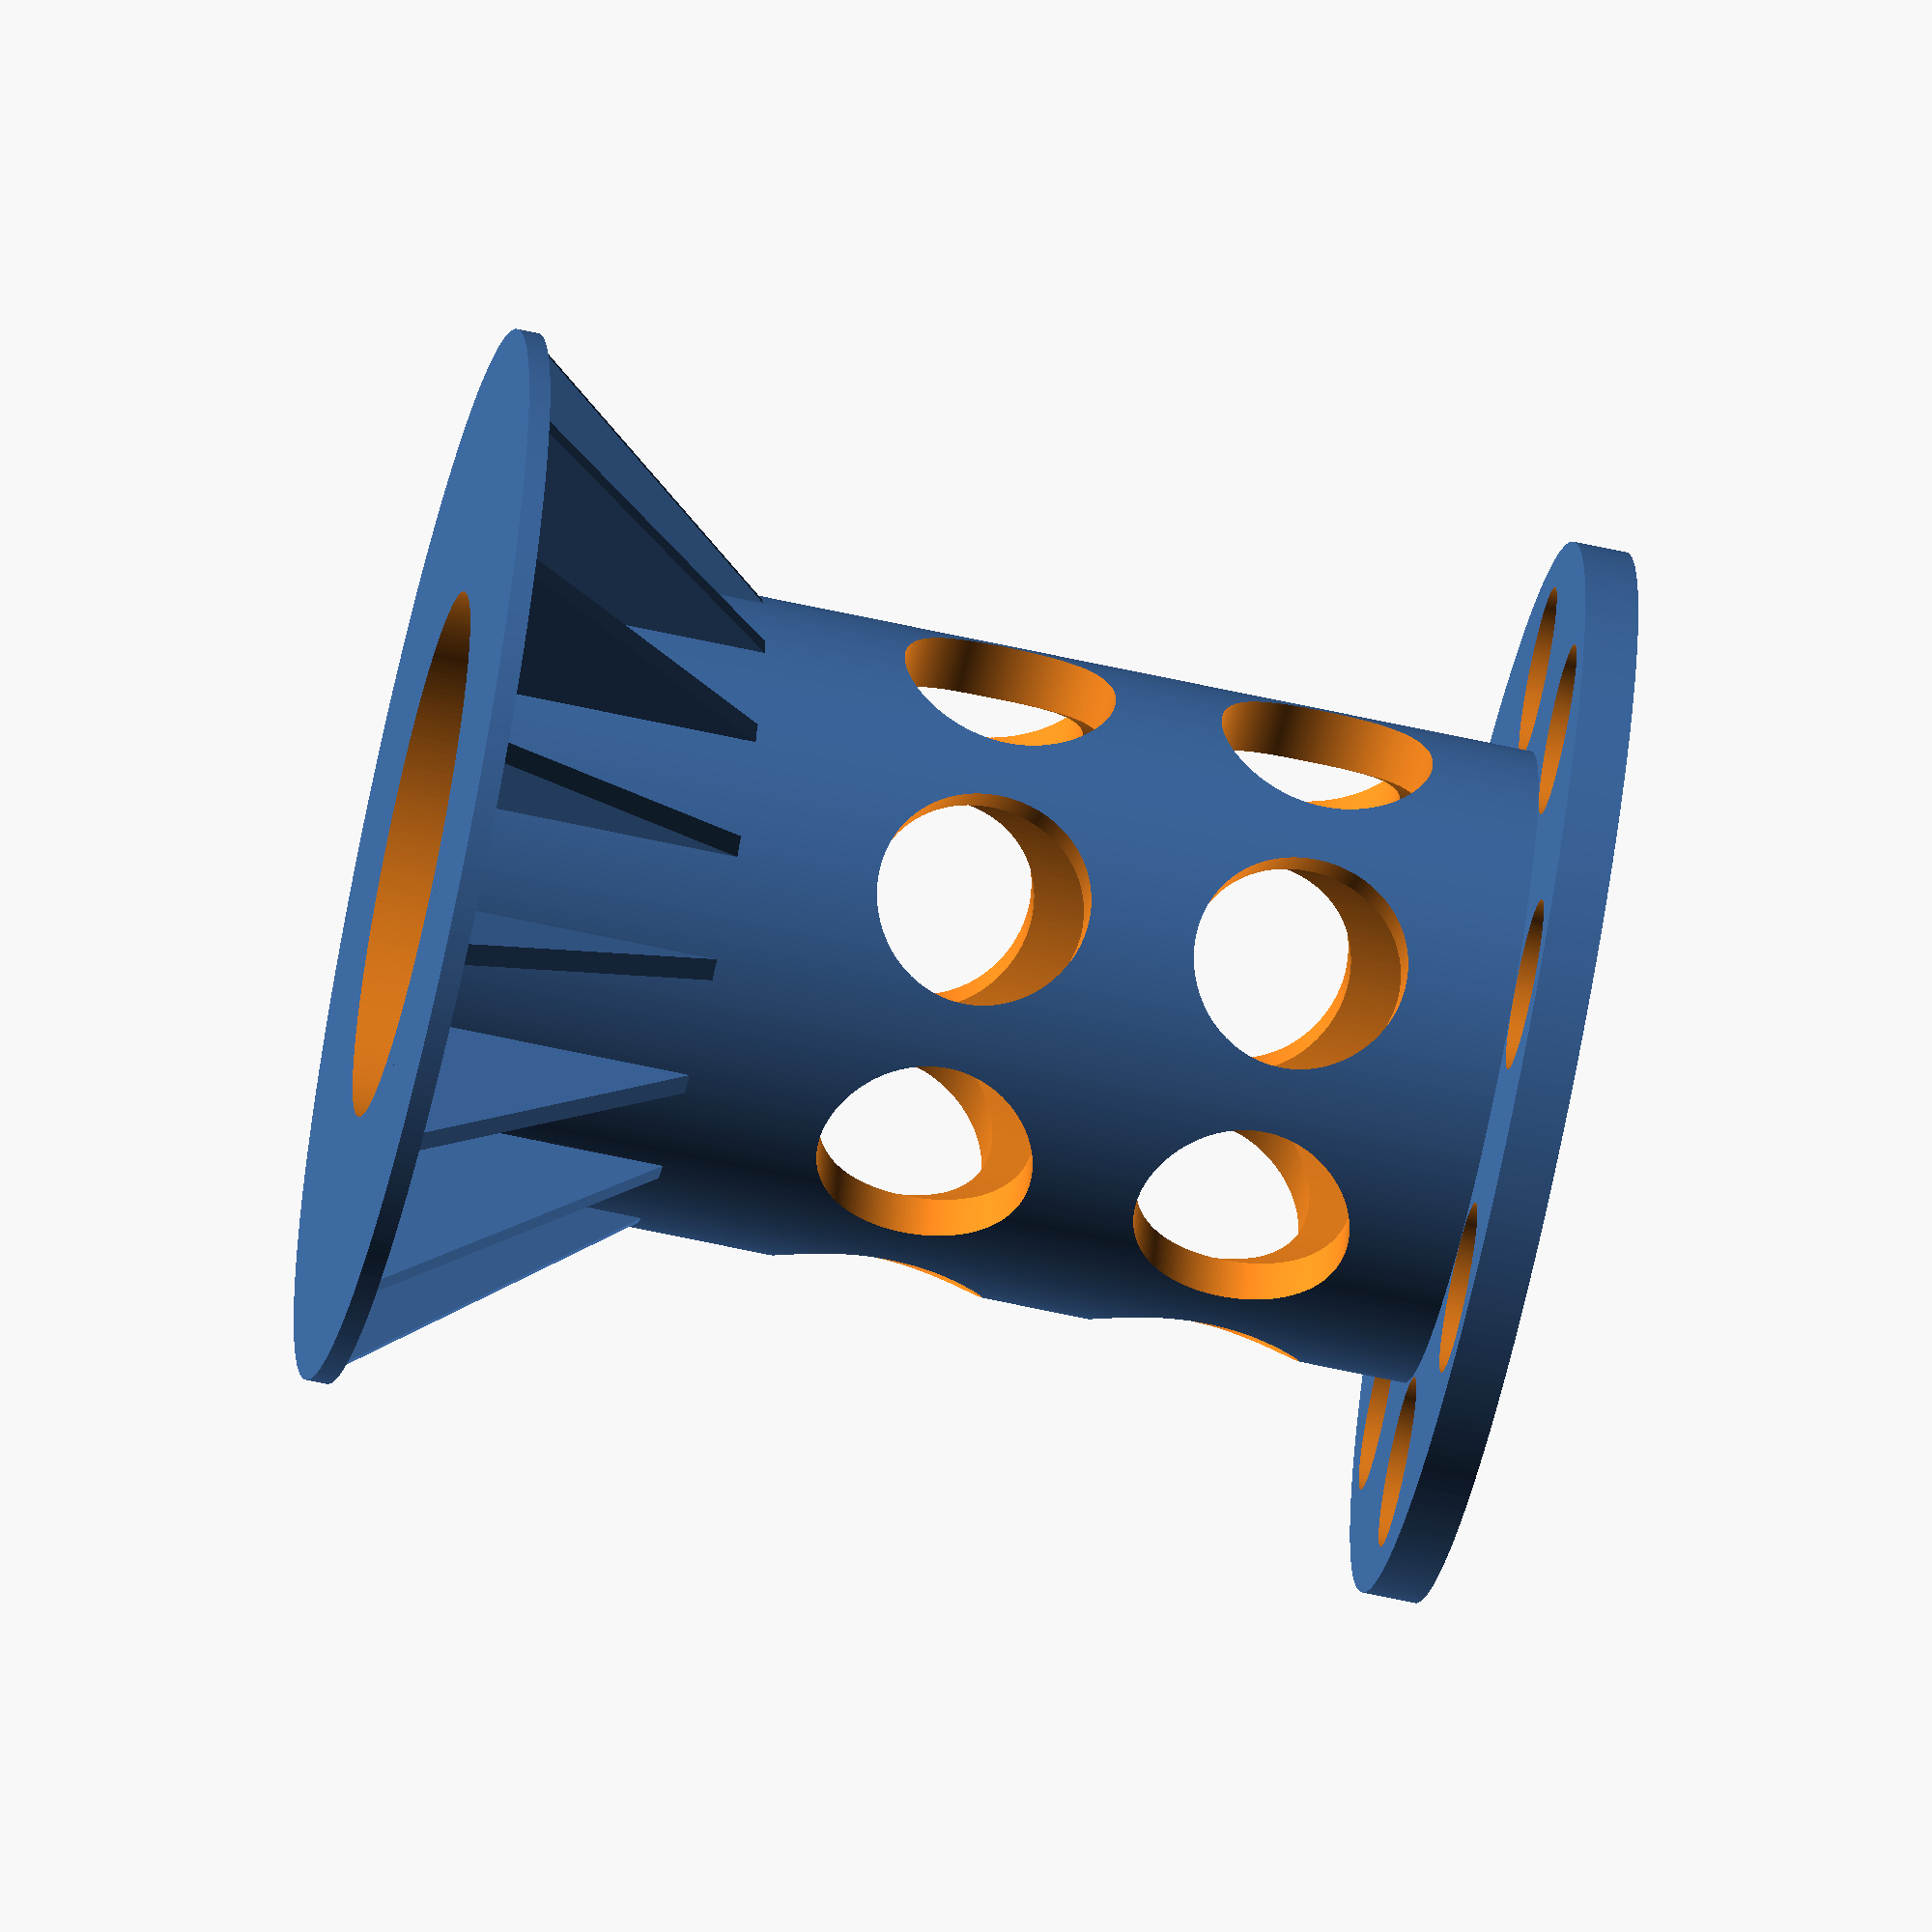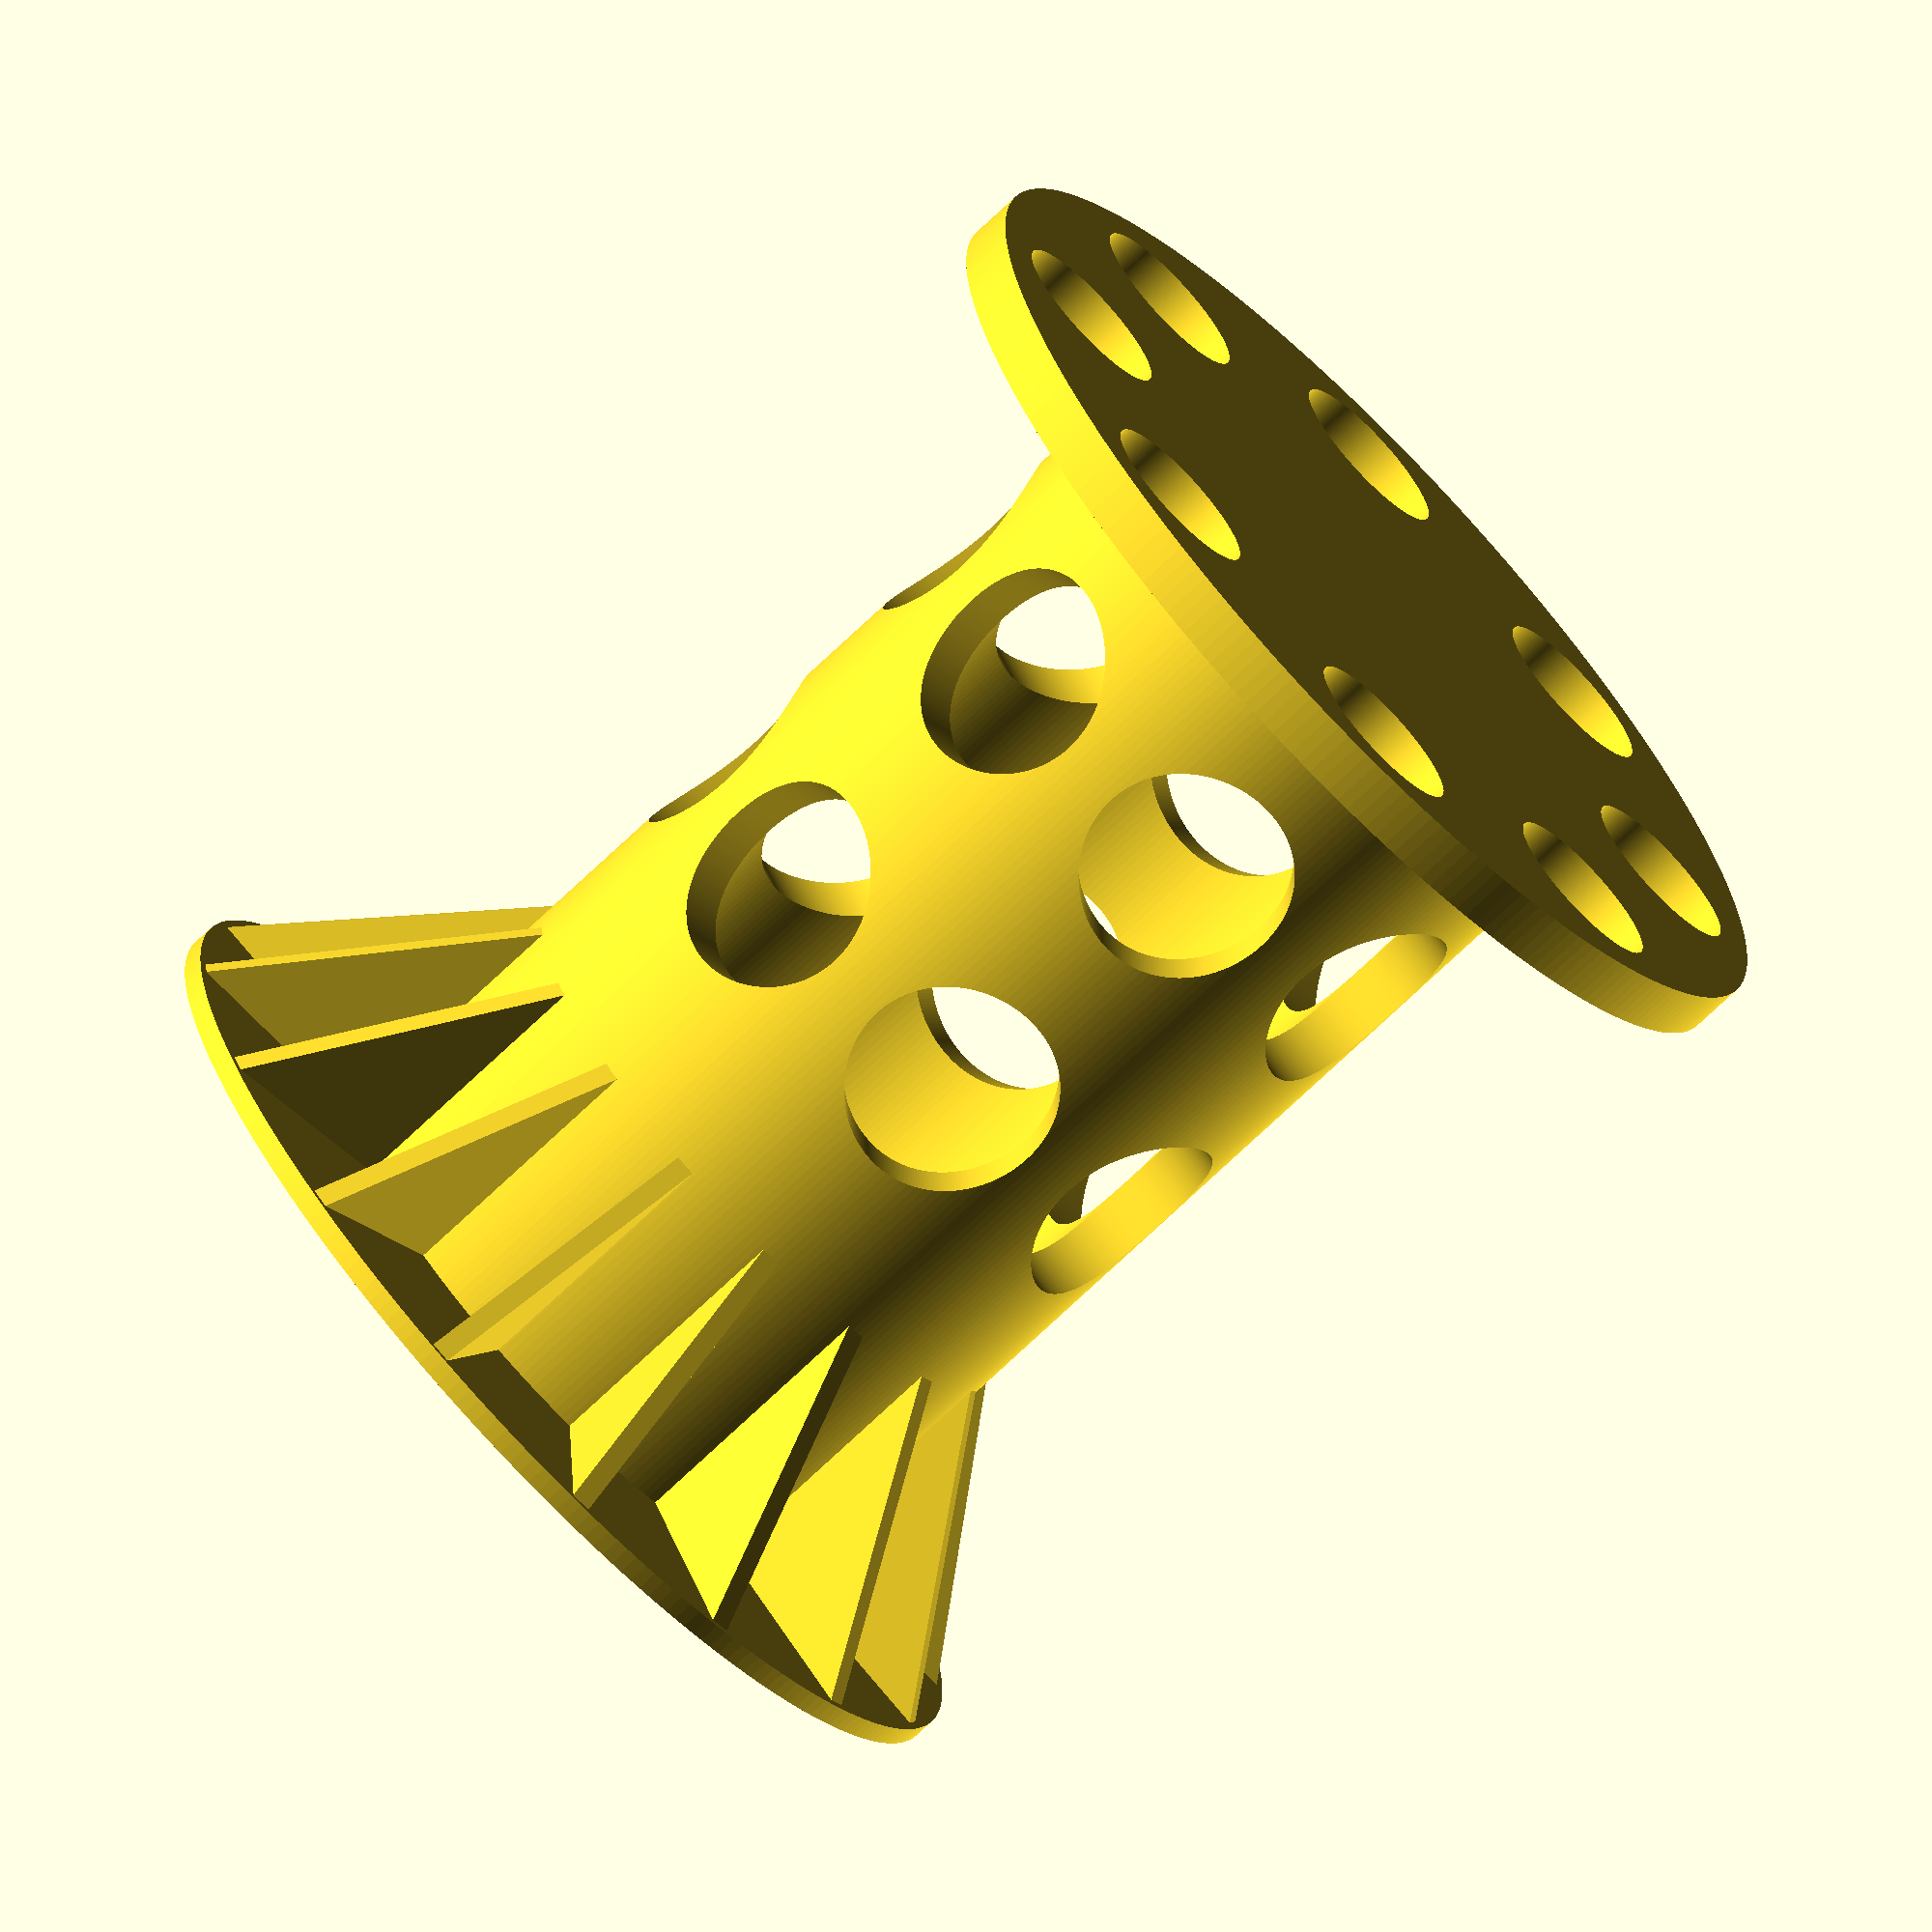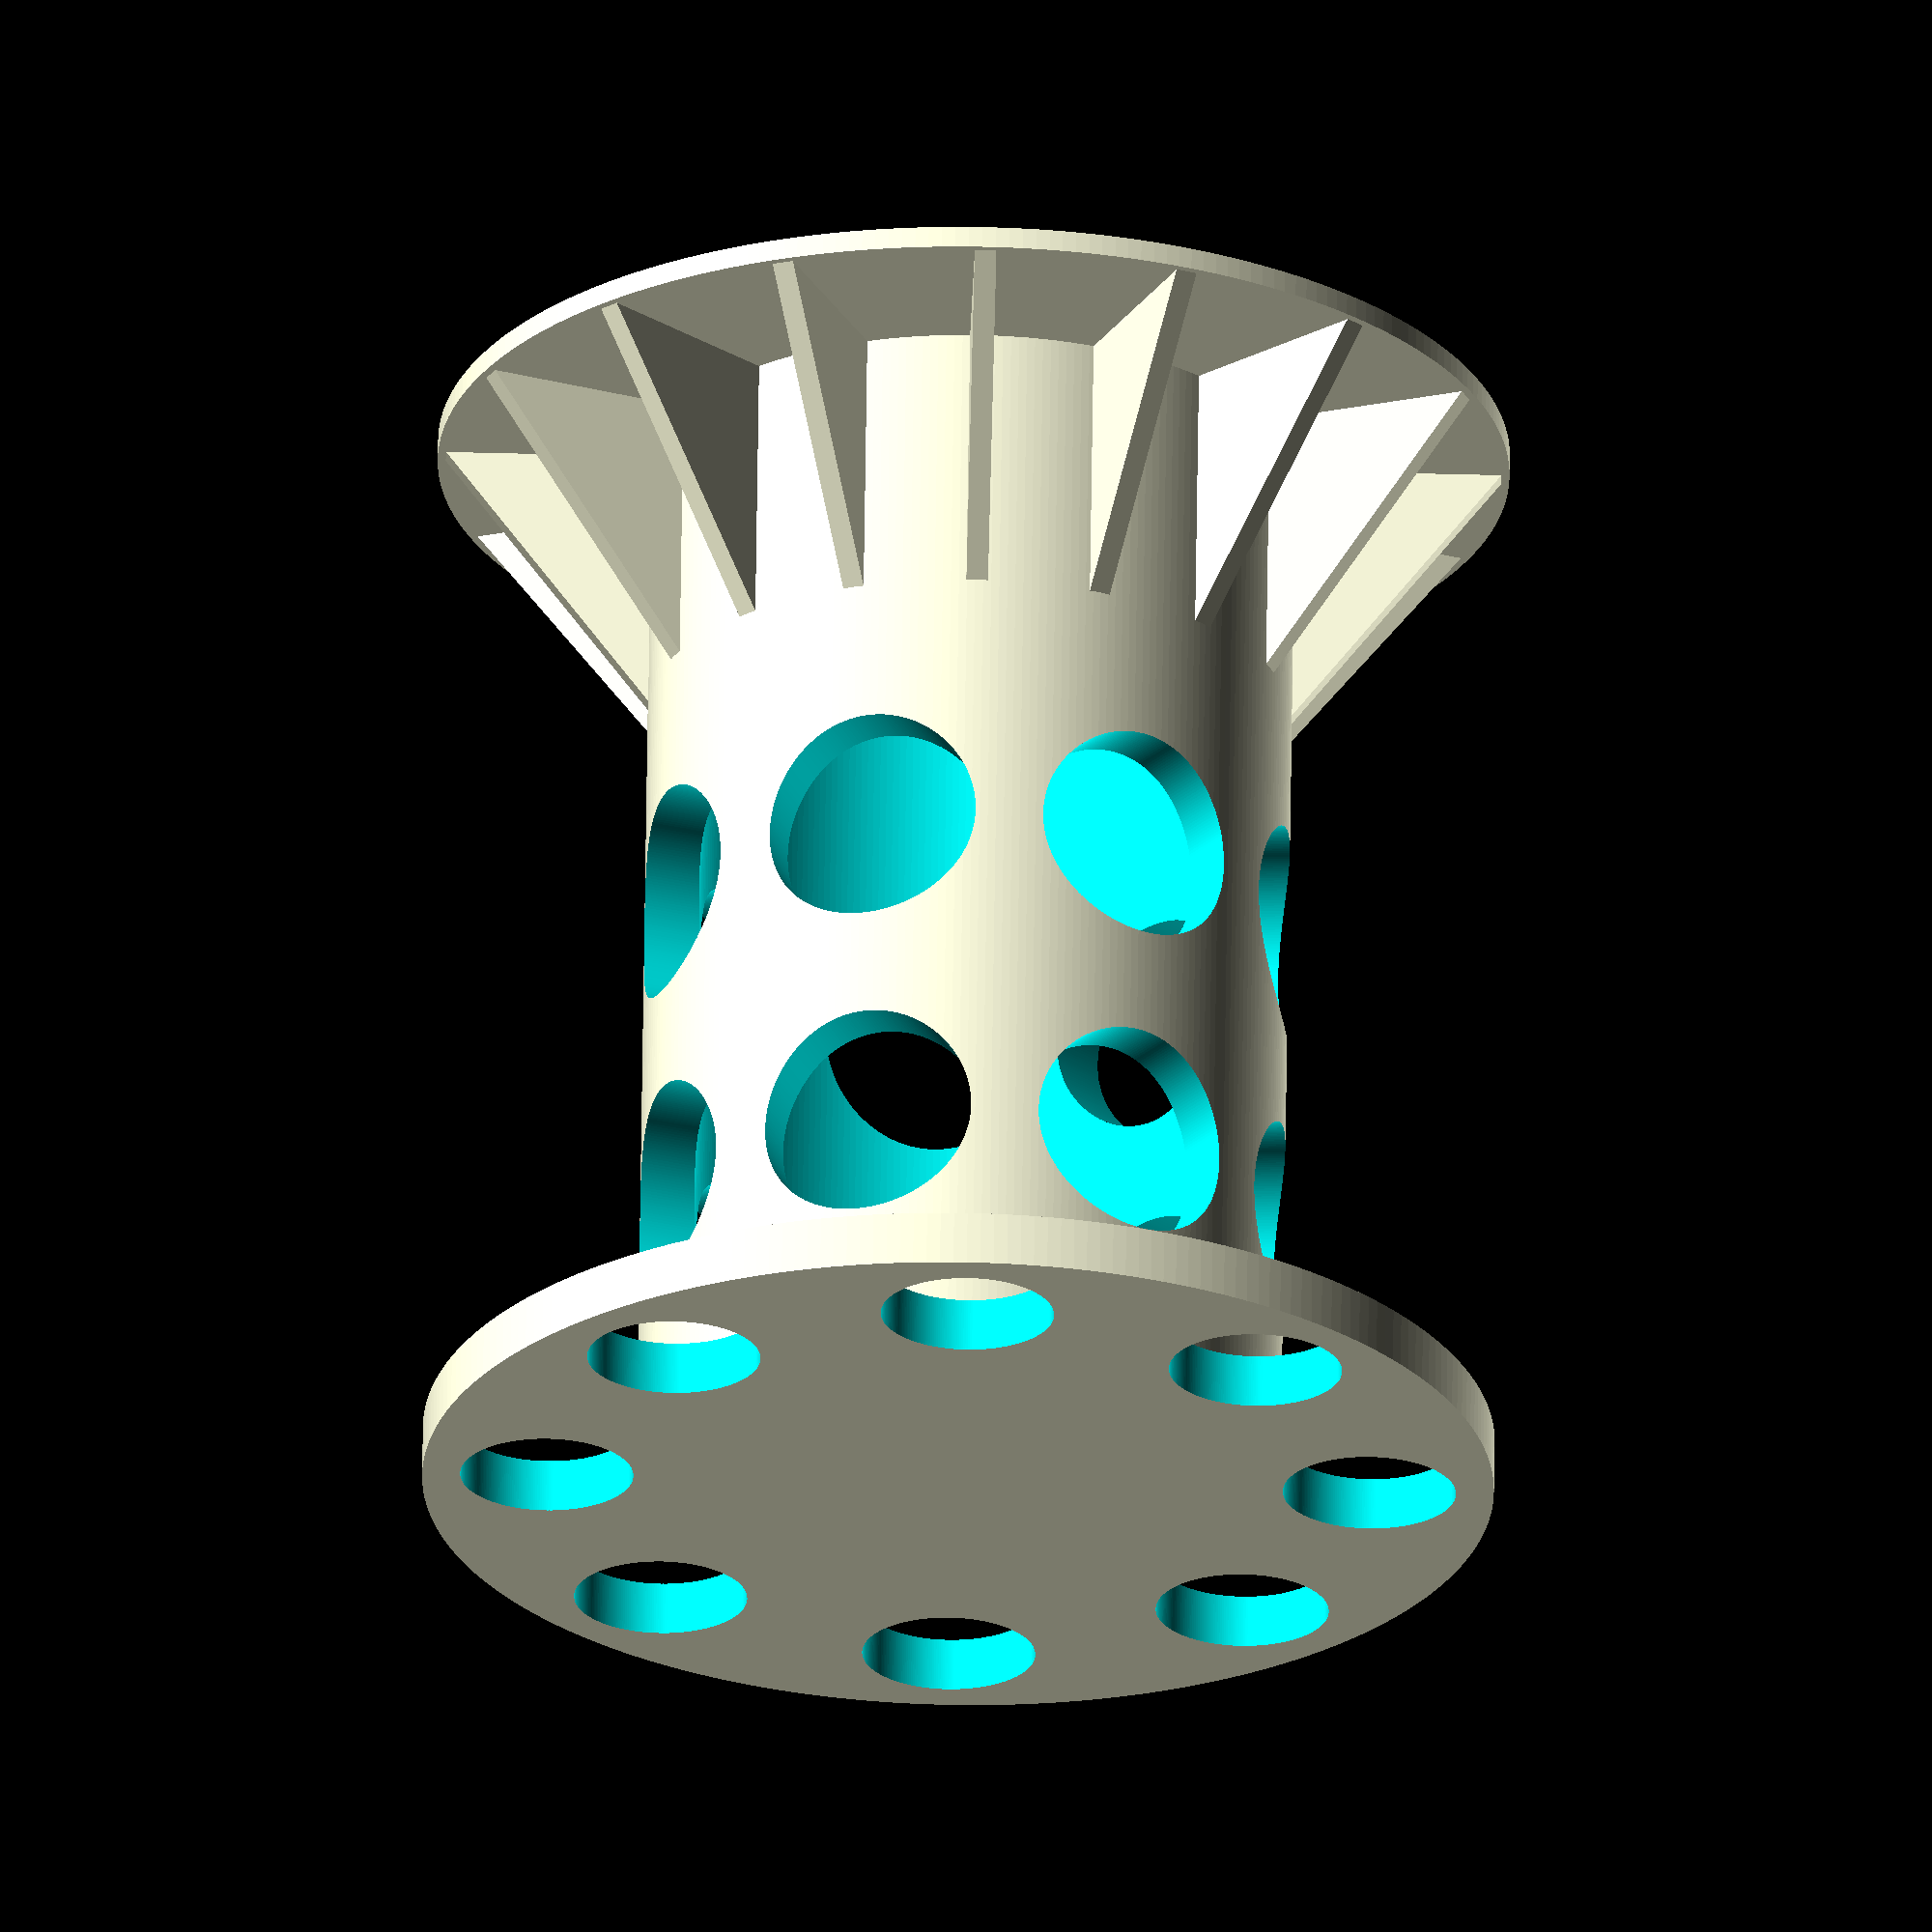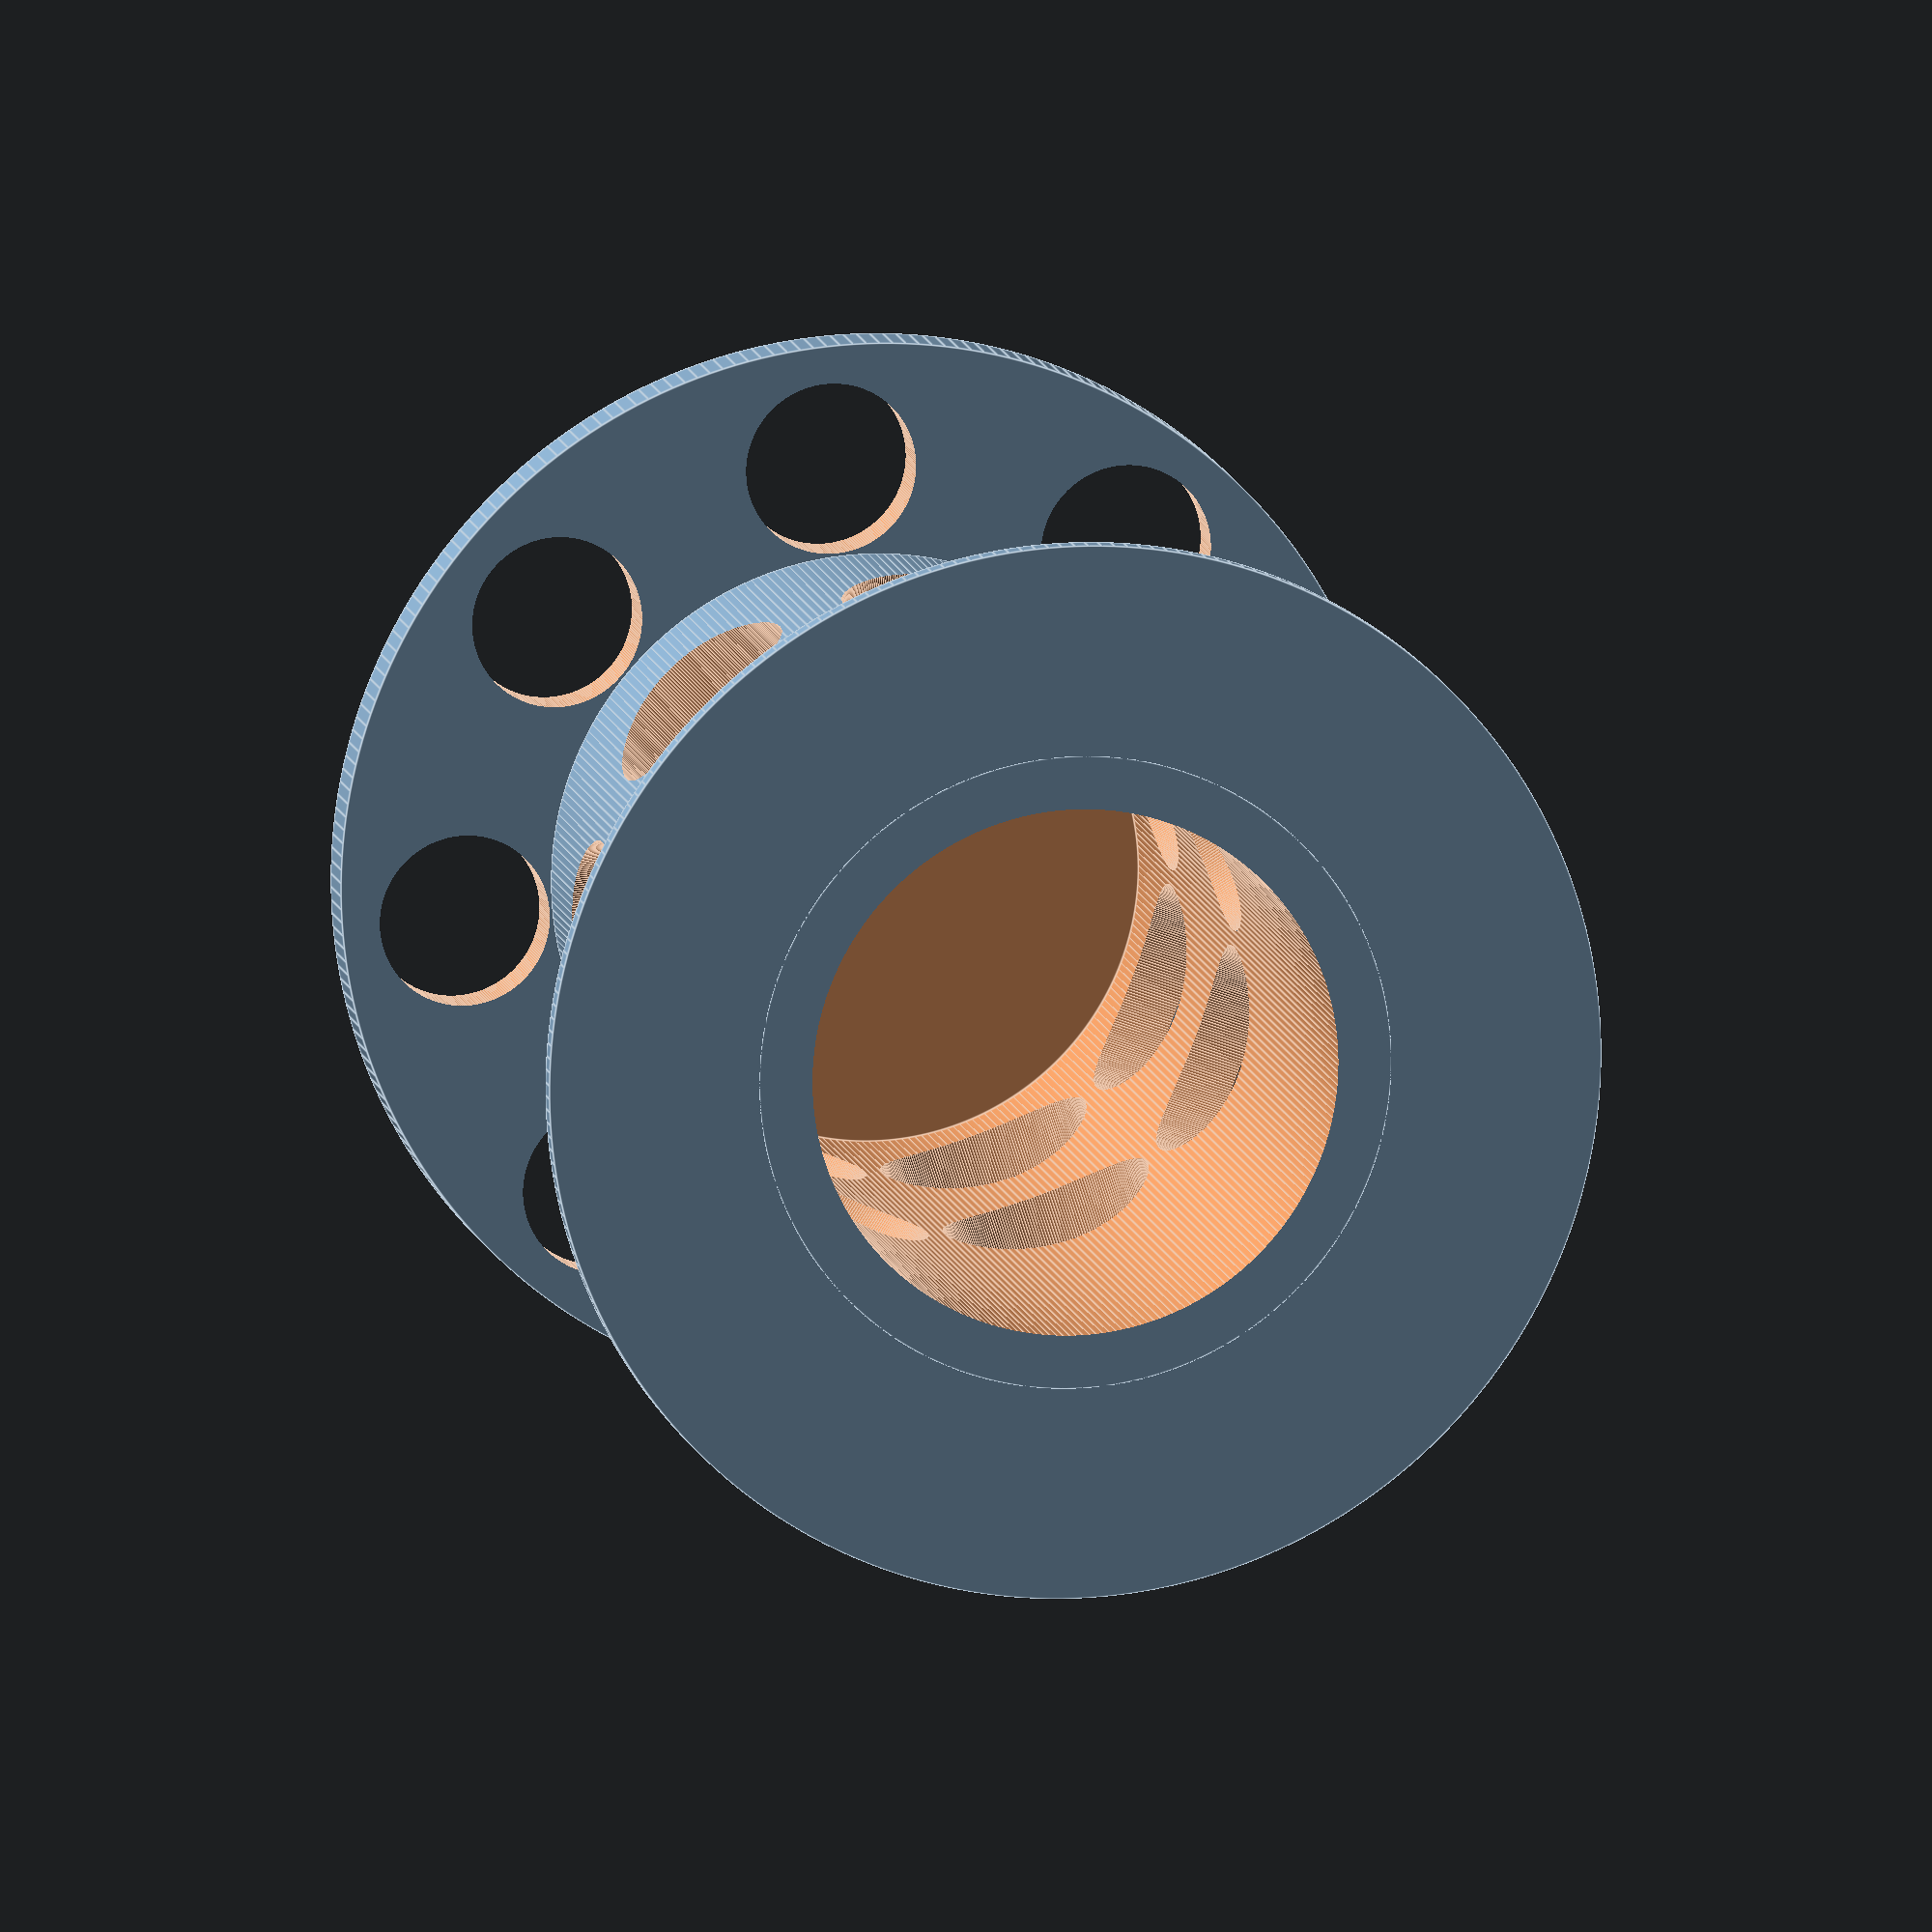
<openscad>
$fn = 250;


inner_diam = 49.5;
tube_length = 50;
holes_offset = 25;

difference() {
    union() {
        //lower plate
        cylinder(h=1, r=inner_diam/2);
        //hole
        cylinder(h=tube_length, r=inner_diam/4 + 2.5);
        
        //supports
        holders = 16;
        for (i = [1:1:holders]) {
            translate([0,0,1])
            rotate([0,0,360/holders * i])
            translate([inner_diam/4 + 0.5,0,0])
            rotate([90,0,0])
            translate([0,0,-0.5])
            linear_extrude(1)
            polygon(points = [[0,0], [11.5, 0], [0, 15]]);
        }
    }
    translate([0,0,-2])
    cylinder(h=tube_length, r=inner_diam/4);
    
    //holes
    holes = 7;
    for (i = [1:1:holes]) {
        translate([0,0,holes_offset])
        rotate([0,0,360/holes * i])
        rotate([0,90,0])
        cylinder(h=100, r =5);
        
        translate([0,0,holes_offset + 15])
        rotate([0,0,360/holes * i])
        rotate([0,90,0])
        cylinder(h=100, r =5);
    }
}

//upper plate
difference() {
    translate([0,0,tube_length])
    cylinder(h=2.5, r=inner_diam/2);
    holes=8;
    for (i = [1:1:holes]) {
        translate([0,0,holes_offset])
        rotate([0,0,360/holes * i])
        translate([19,0,0])
        cylinder(h=100, r =4);
    }
}
</openscad>
<views>
elev=243.3 azim=309.1 roll=282.7 proj=o view=solid
elev=251.4 azim=268.5 roll=226.2 proj=o view=wireframe
elev=294.4 azim=46.3 roll=0.8 proj=o view=solid
elev=349.0 azim=5.1 roll=168.9 proj=o view=edges
</views>
